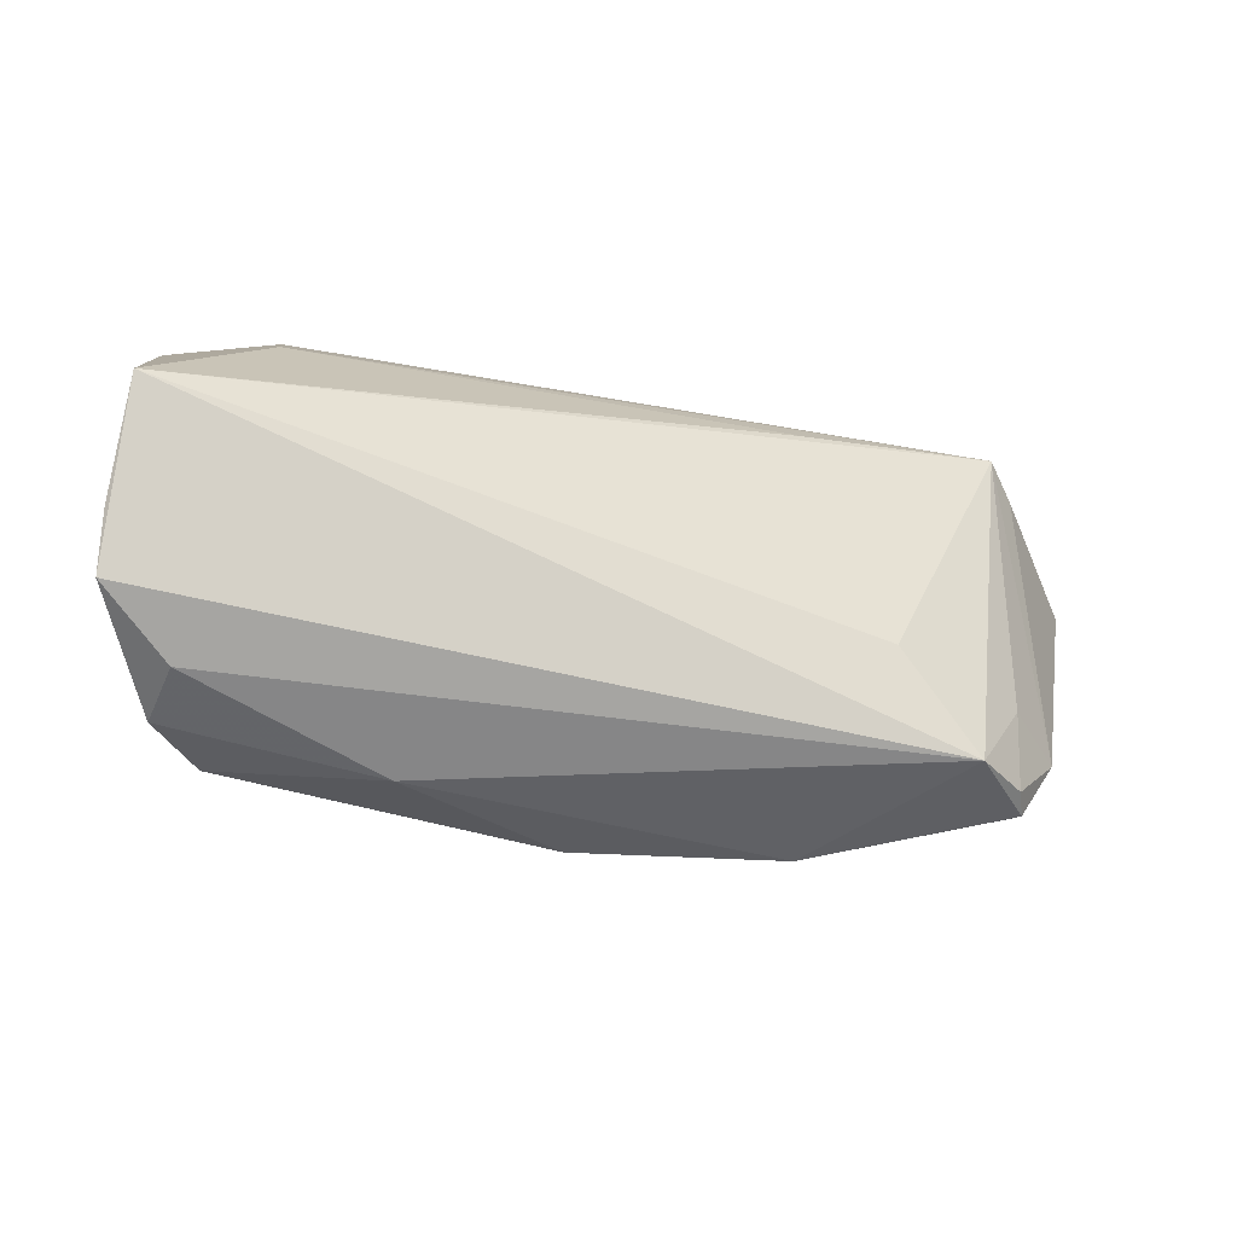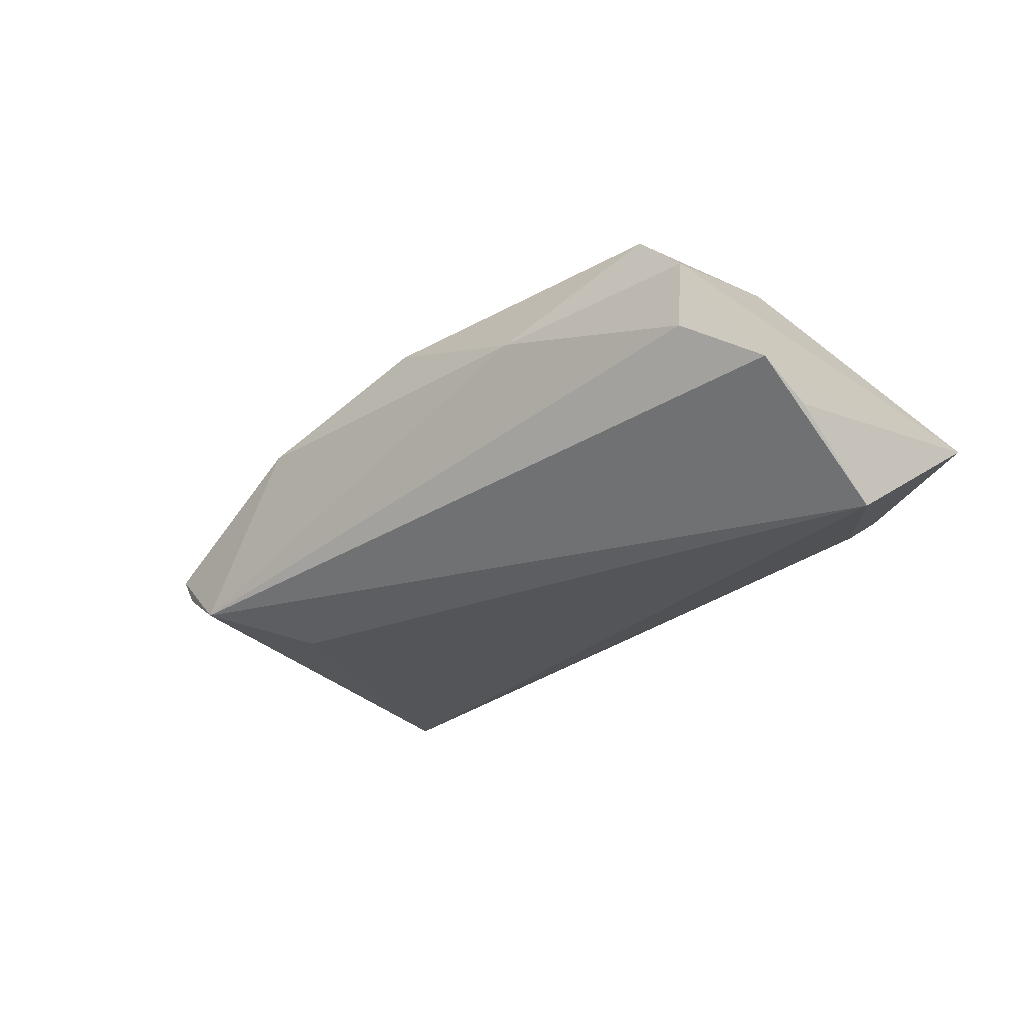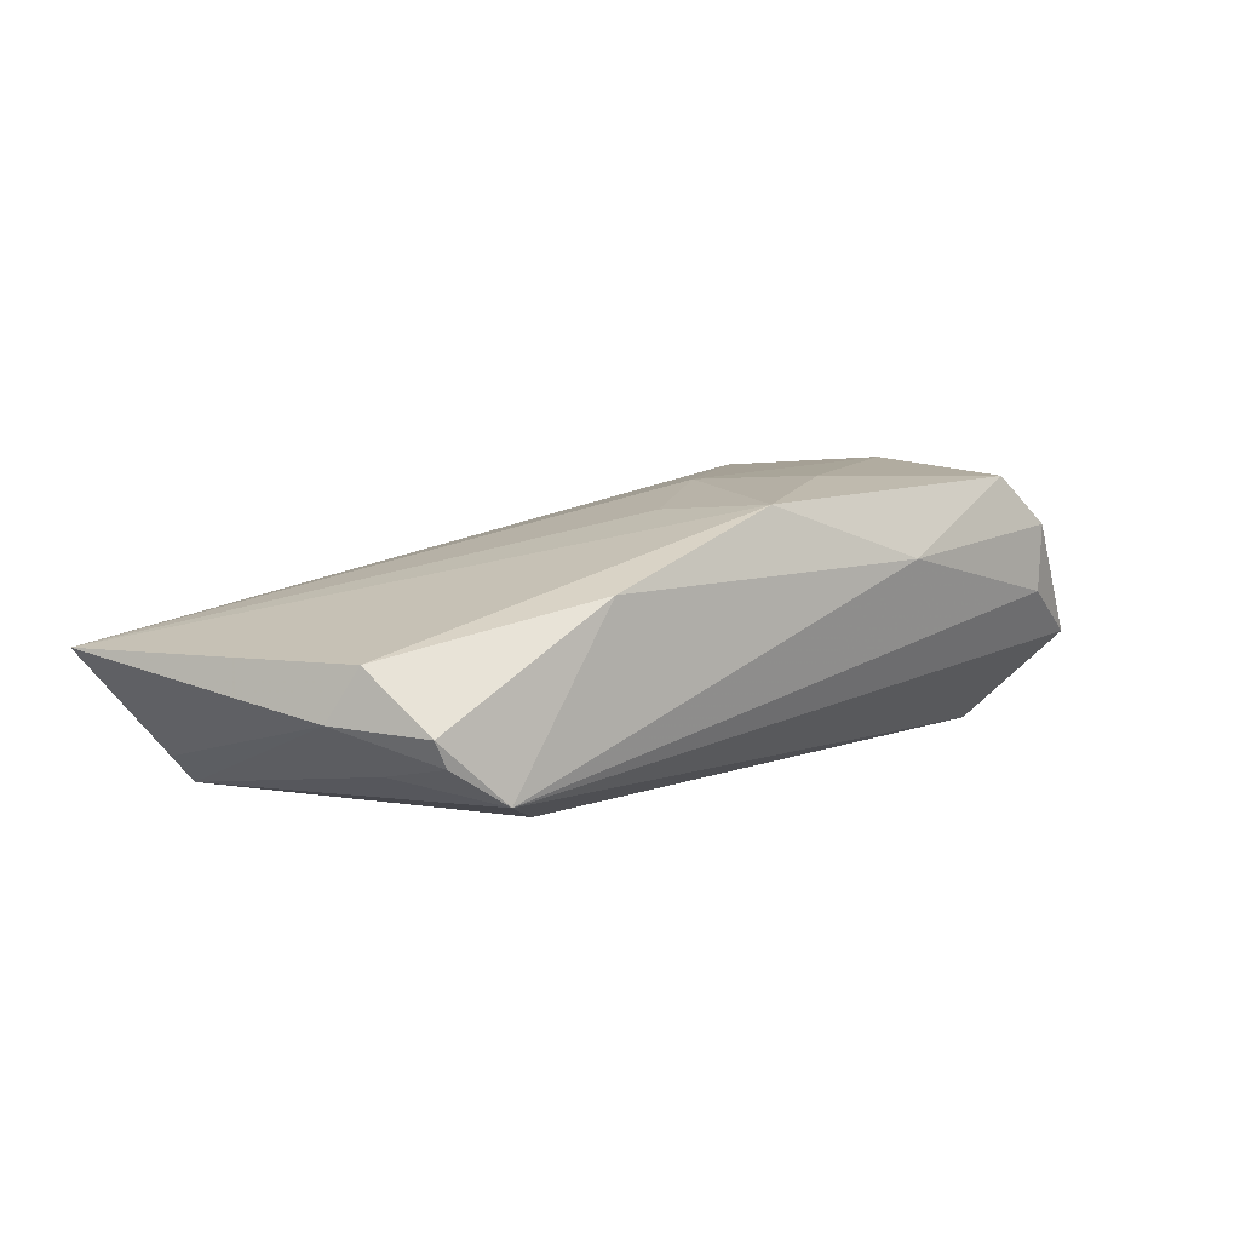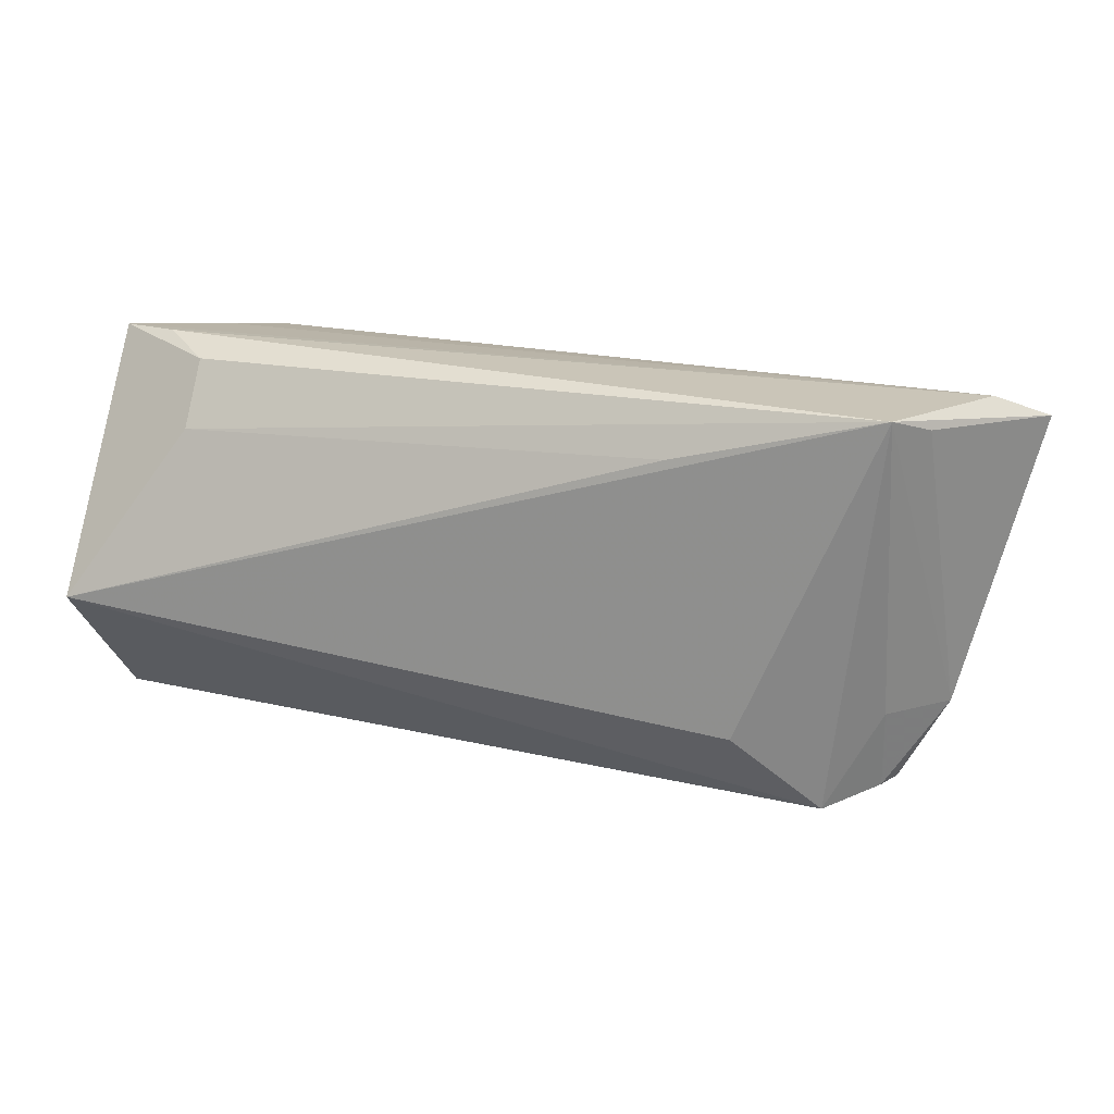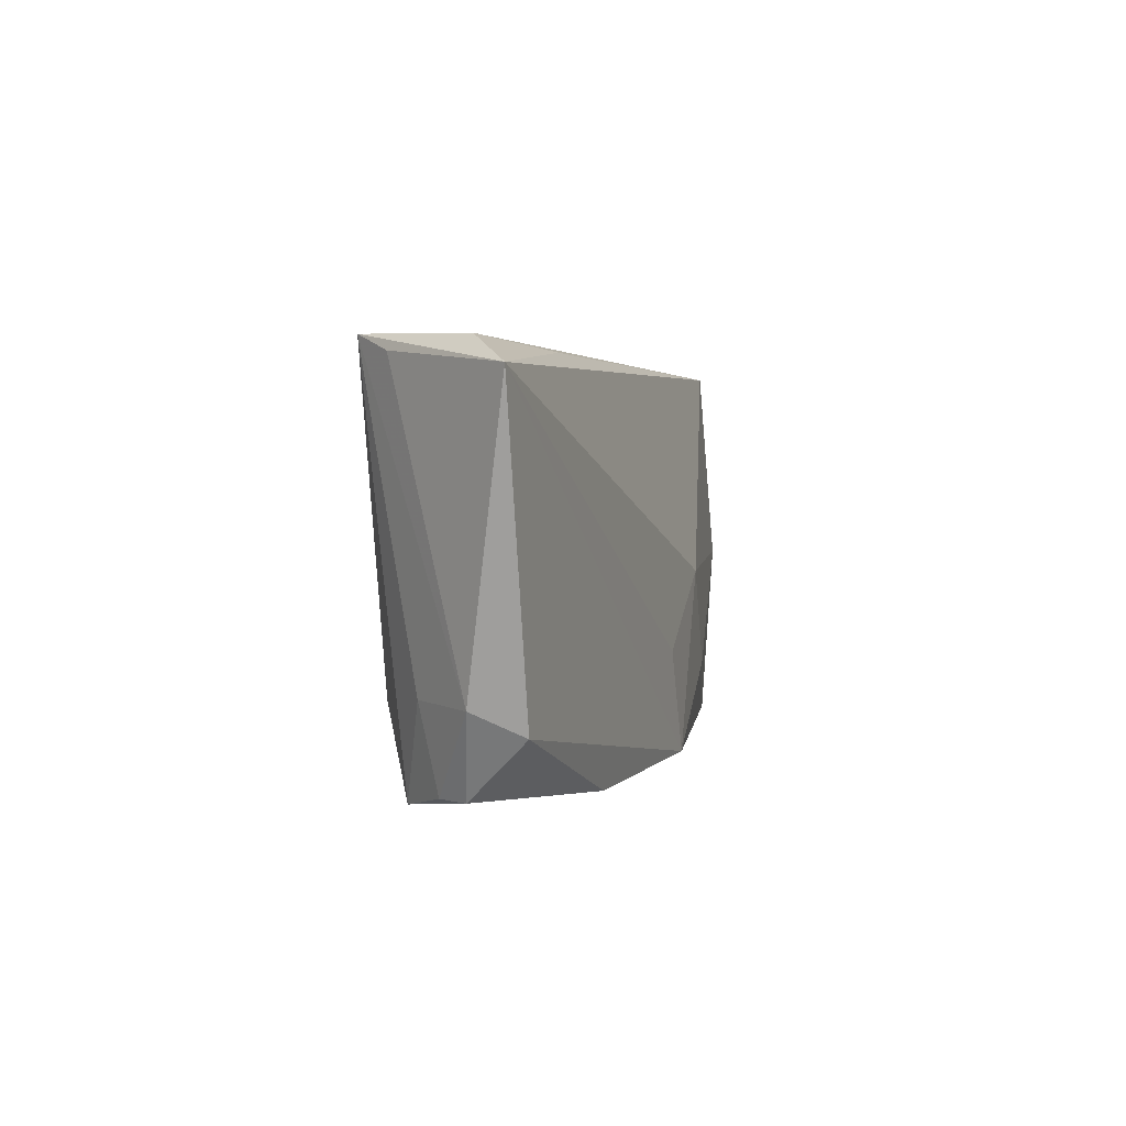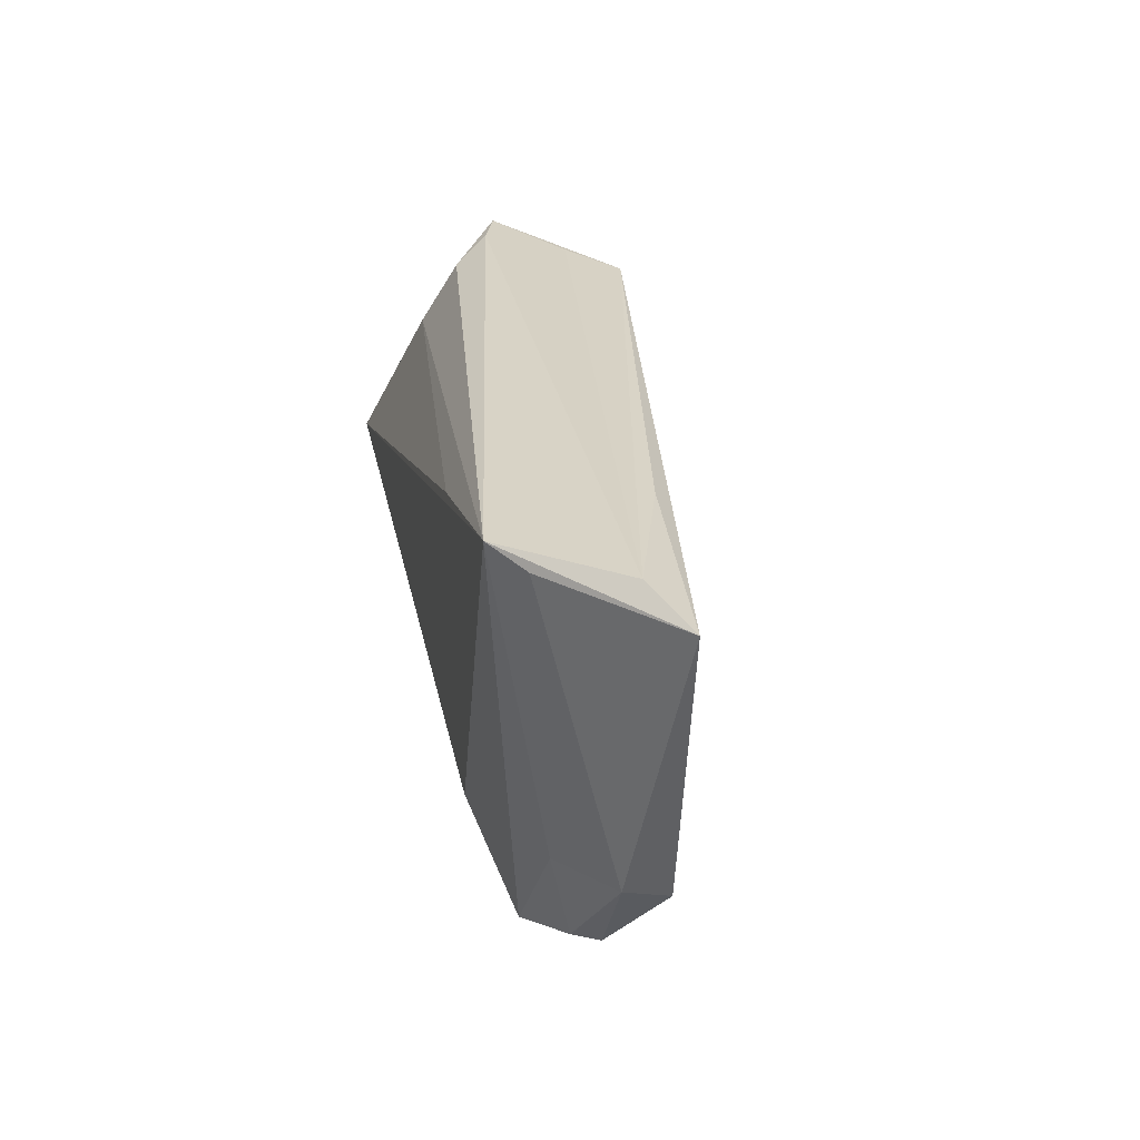
<metadata>
{"format":"obj","ext":"obj","renderer":"f3d","projection":"perspective","resolution":1024,"background":"white","views":[{"elev":-49.9,"azim":160.2,"up":"+Y"},{"elev":-24.1,"azim":41.0,"up":"+Z"},{"elev":7.1,"azim":-42.0,"up":"+Z"},{"elev":21.8,"azim":-166.5,"up":"+Y"},{"elev":3.8,"azim":-84.8,"up":"+Y"},{"elev":27.7,"azim":-102.2,"up":"+Y"}]}
</metadata>
<code>
v 0.05259 -0.01609 -0.006665
v -0.04889 -0.01257 -0.009749
v -0.04881 -0.02314 -0.007499
v 0.03849 -0.001894 0.01968
v -0.03121 -0.01496 -0.01612
v 0.04257 -0.02559 0.01206
v -0.05625 -0.01273 -0.003556
v -0.0375 0.02435 0.004134
v -0.009389 -0.01141 0.01568
v 0.0383 0.02409 -0.004517
v 0.05106 0.02574 0.002887
v 0.04083 0.02432 0.01113
v 0.03578 -0.02437 0.01828
v -0.05838 0.02562 -0.002435
v -0.02267 0.01949 -0.01593
v 0.01654 -0.02771 0.009555
v 0.03558 0.02283 0.0178
v -0.04792 0.02601 -0.01612
v -0.004726 -0.02461 0.0167
v -0.05205 0.02413 -0.01229
v 0.0128 -0.01518 0.01882
v -0.02865 -0.02556 0.008542
v -0.04211 -0.02502 -0.01199
v 0.04406 0.02601 0.000576
v 0.004533 -0.002409 0.01813
v -0.06504 0.02253 0.001539
v 0.05345 -0.00484 -0.01612
v 0.03879 0.01638 -0.009336
v 0.04202 -0.02558 0.003706
v -0.05392 -0.01587 0.002676
v -0.05048 -0.02329 -0.004326
v 0.05155 -0.02221 -0.002429
f 29 23 32
f 32 23 27
f 17 4 11
f 2 18 23
f 27 23 5
f 5 18 27
f 23 18 5
f 1 27 11
f 11 32 1
f 1 32 27
f 29 32 6
f 11 4 6
f 6 32 11
f 26 17 8
f 30 19 26
f 25 17 26
f 4 17 25
f 11 27 10
f 27 28 10
f 10 28 18
f 27 18 15
f 15 28 27
f 18 28 15
f 26 18 20
f 13 6 4
f 16 23 29
f 29 6 16
f 16 13 19
f 6 13 16
f 14 8 17
f 14 18 26
f 26 8 14
f 19 30 22
f 23 16 22
f 22 16 19
f 7 30 26
f 26 20 7
f 18 2 7
f 7 20 18
f 26 19 9
f 9 25 26
f 19 25 9
f 4 25 21
f 21 25 19
f 21 13 4
f 19 13 21
f 11 10 24
f 24 10 18
f 24 14 11
f 18 14 24
f 12 17 11
f 11 14 12
f 12 14 17
f 23 22 31
f 31 22 30
f 30 7 31
f 23 31 3
f 3 31 7
f 3 2 23
f 3 7 2

</code>
